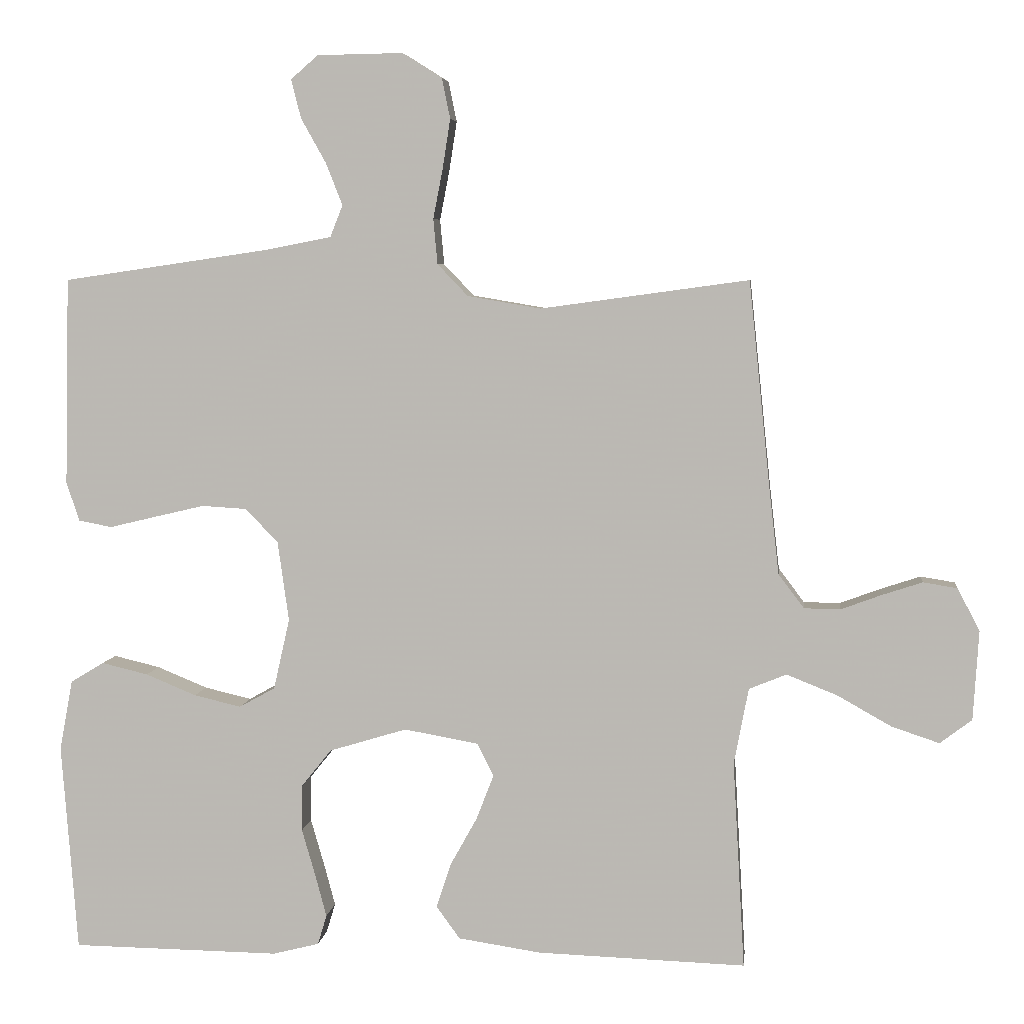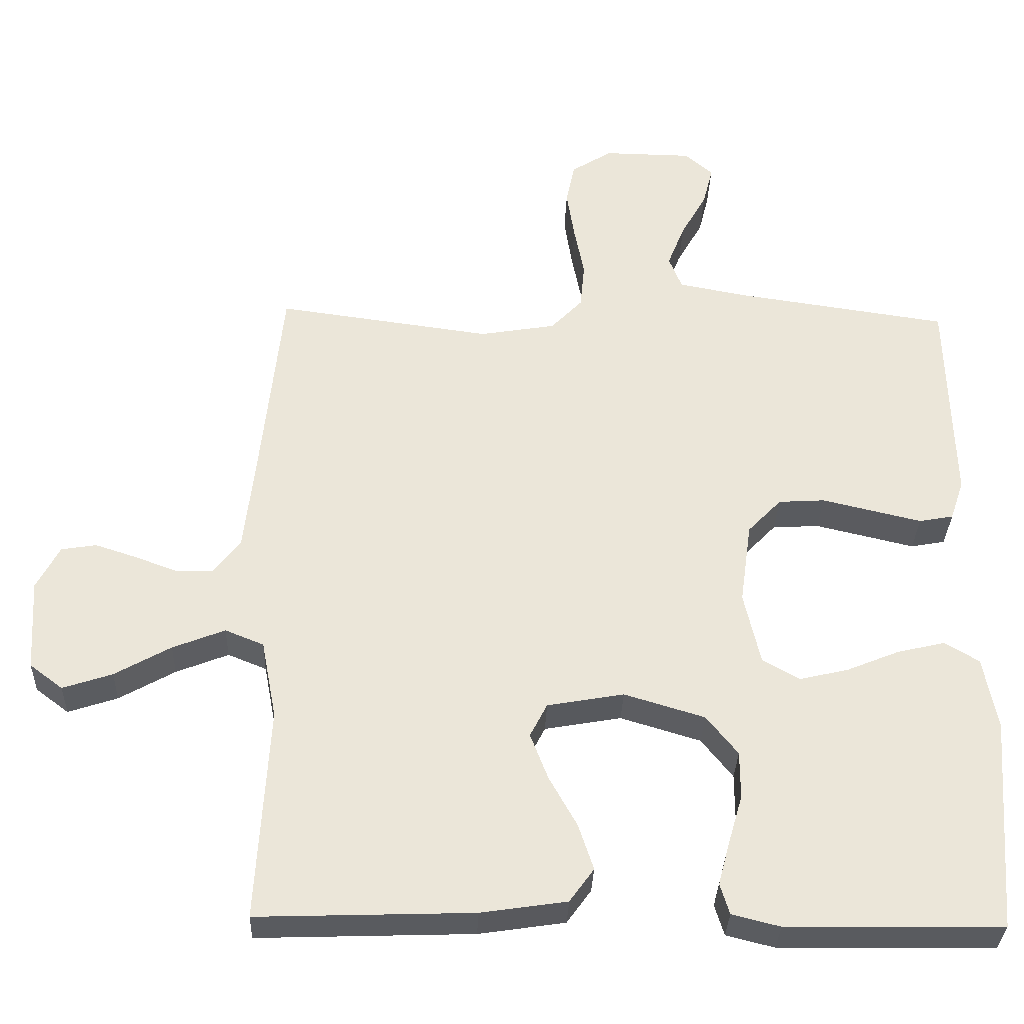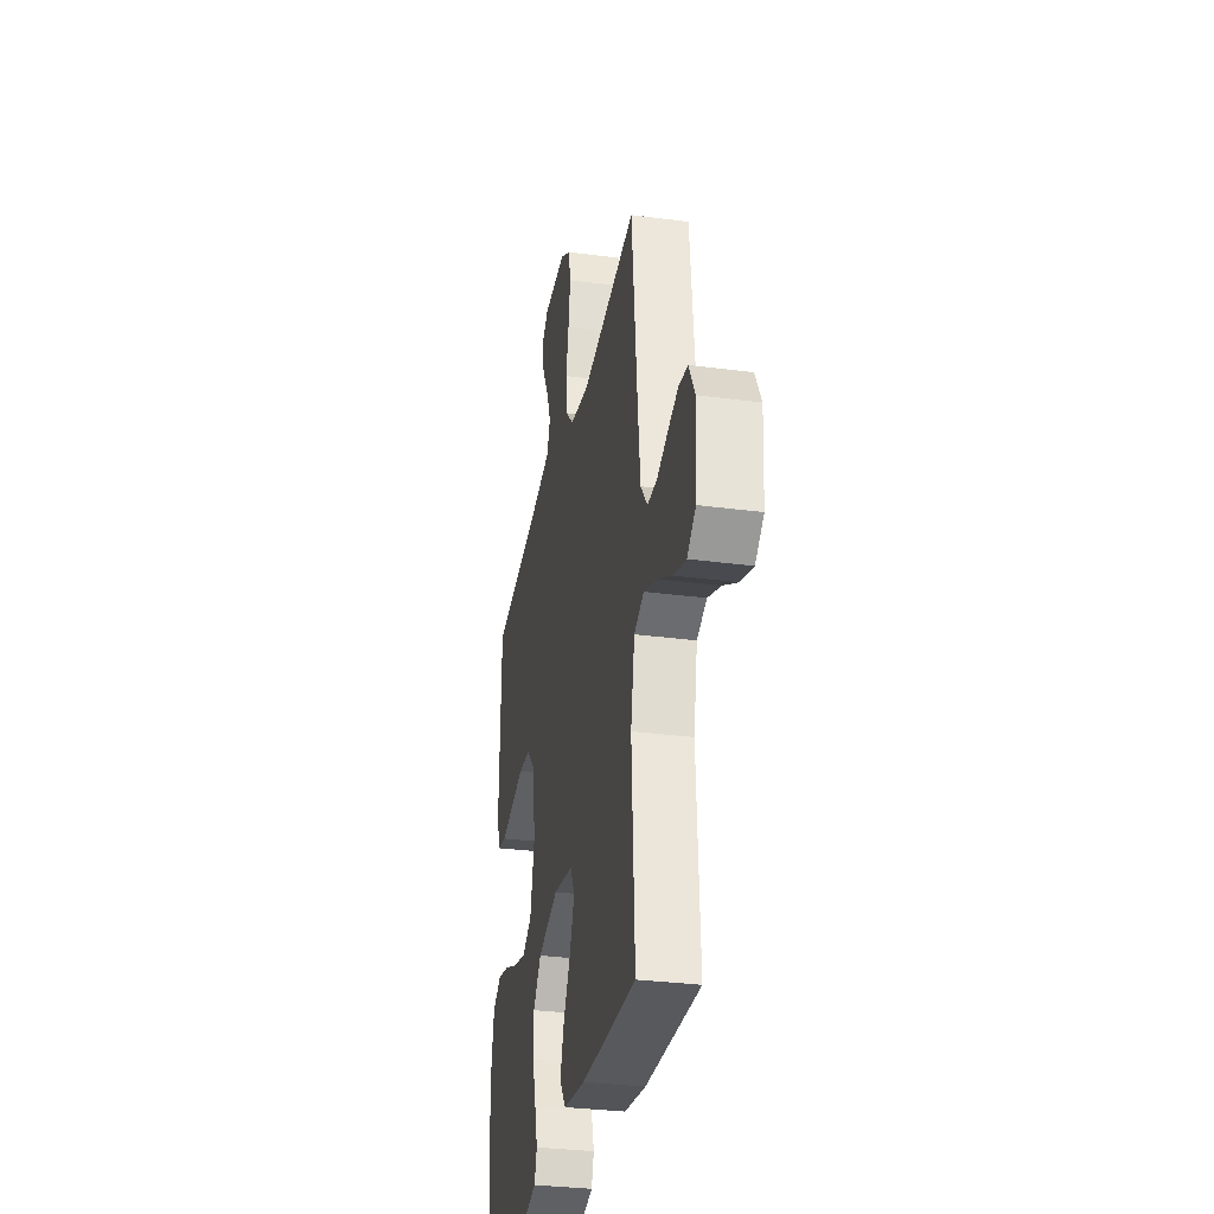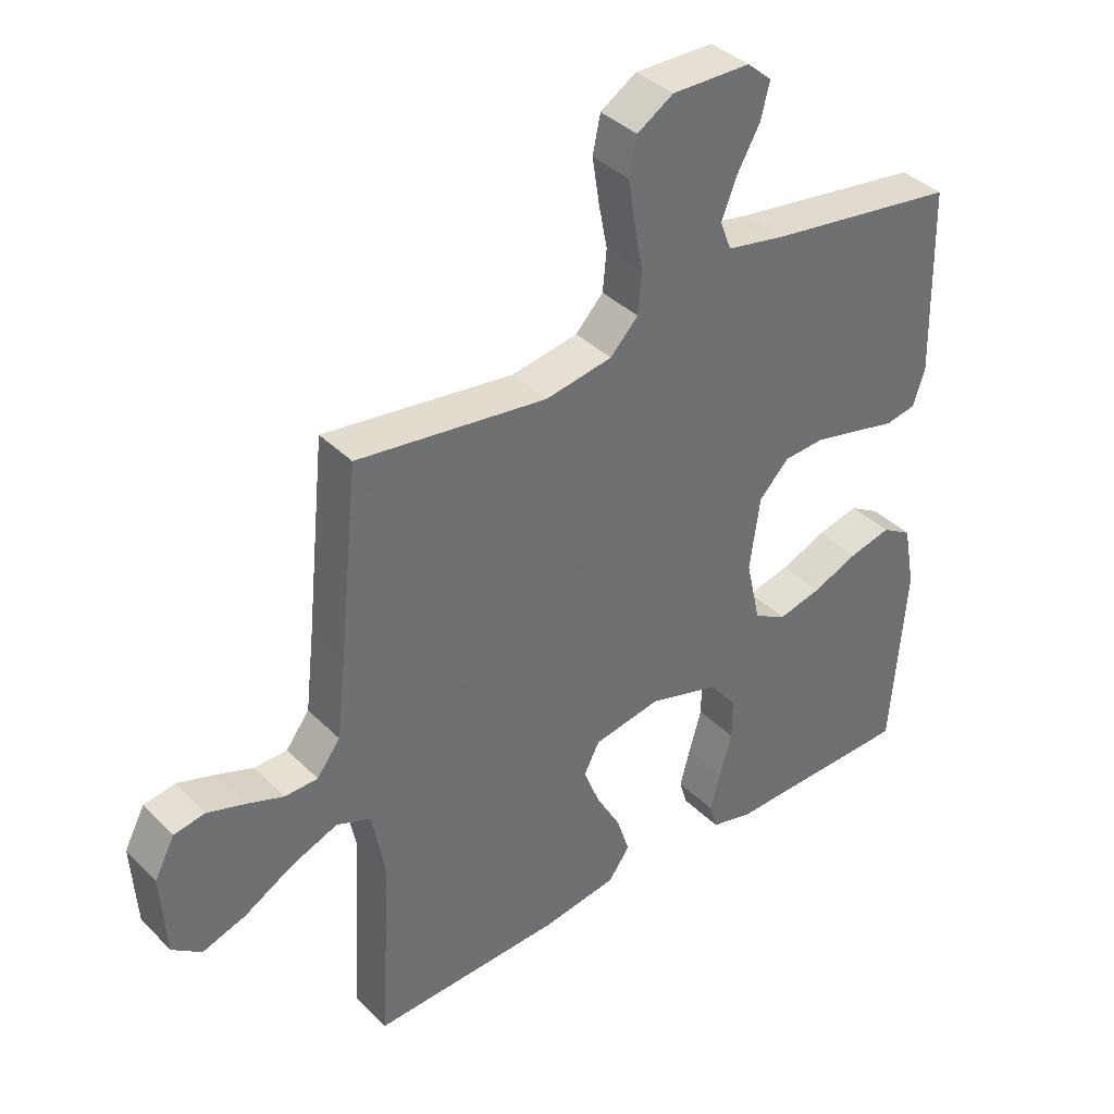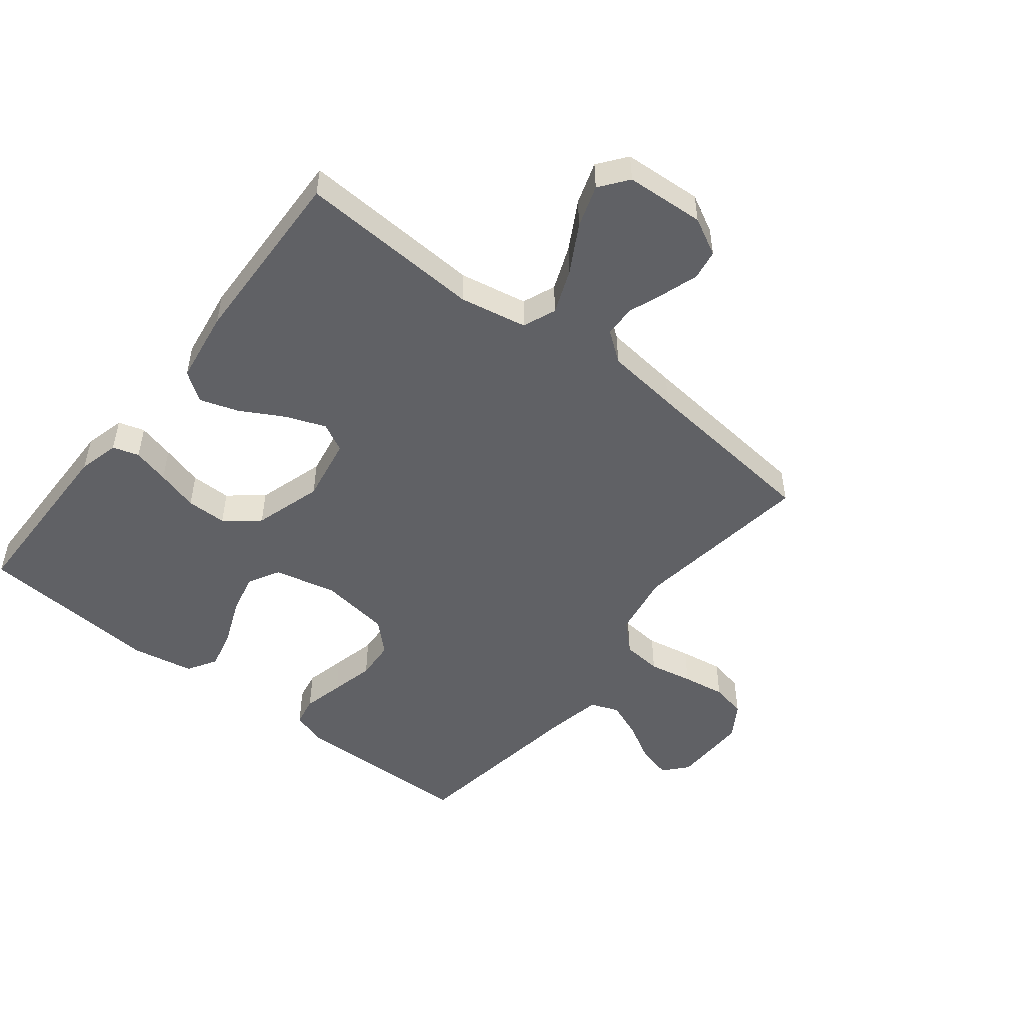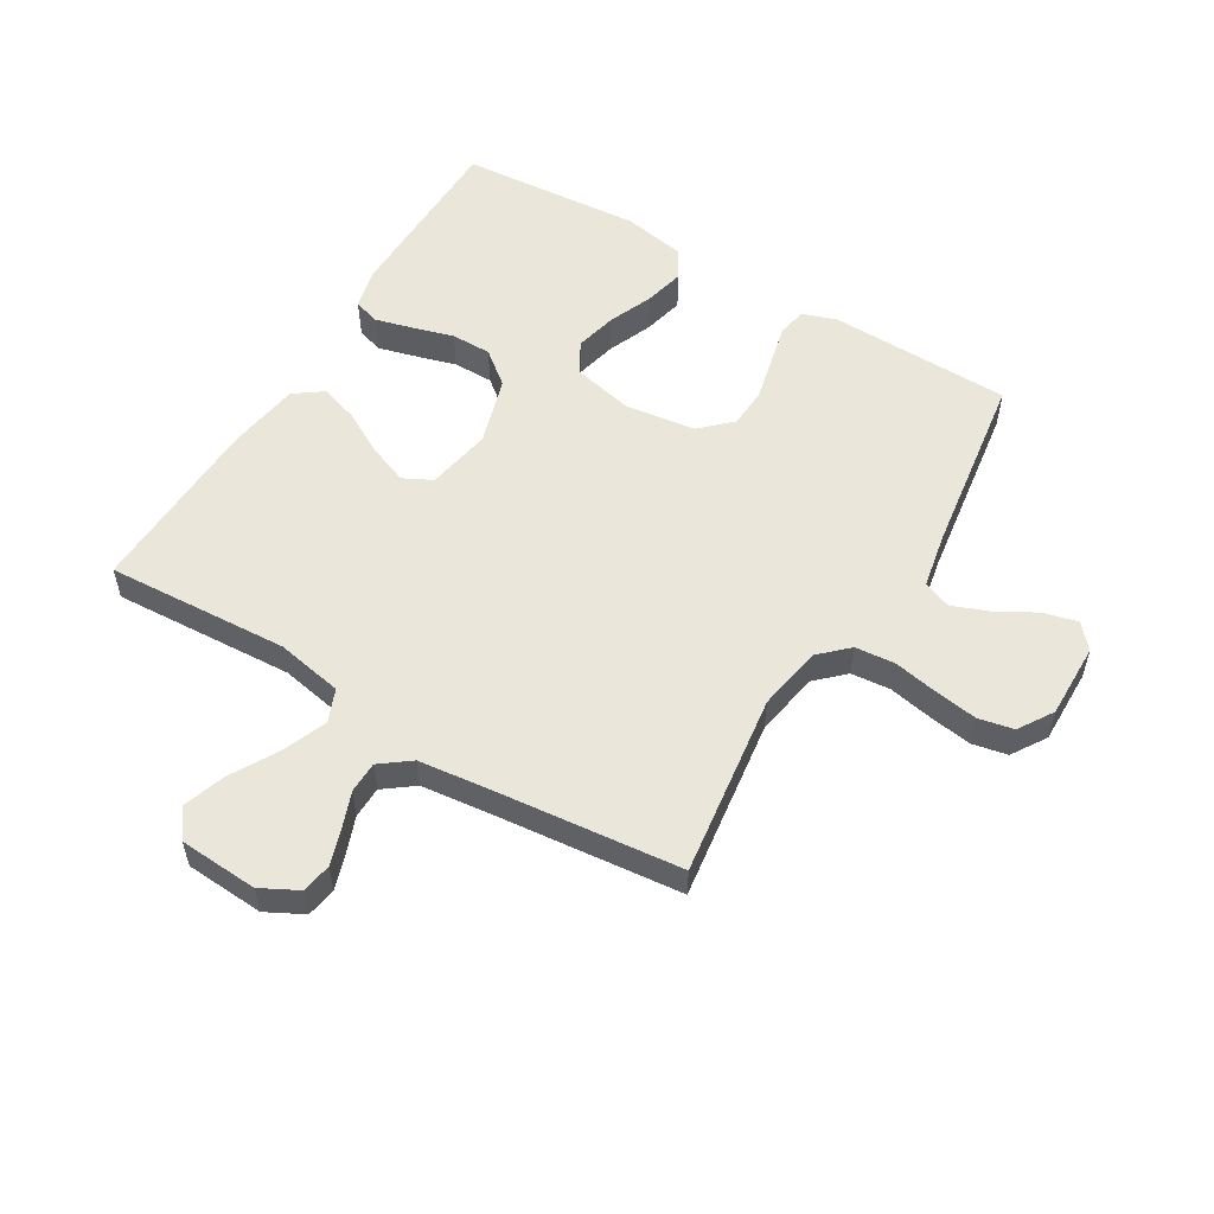
<metadata>
{"format":"obj","ext":"obj","renderer":"f3d","projection":"perspective","resolution":1024,"background":"white","views":[{"elev":5.4,"azim":-173.5,"up":"+Z"},{"elev":-32.7,"azim":-1.9,"up":"+Z"},{"elev":-31.6,"azim":-100.6,"up":"+Z"},{"elev":38.2,"azim":-39.1,"up":"+Z"},{"elev":-49.9,"azim":-128.2,"up":"+Y"},{"elev":54.9,"azim":-59.0,"up":"+Y"}]}
</metadata>
<code>
v 0.5 0.07 -0.5
v 0.2 0.07 -0.504
v 0.133 0.07 -0.487
v 0.12 0.07 -0.444
v 0.136 0.07 -0.384
v 0.156 0.07 -0.315
v 0.156 0.07 -0.249
v 0.112 0.07 -0.194
v 0 0.07 -0.16
v -0.107 0.07 -0.179
v -0.131 0.07 -0.226
v -0.106 0.07 -0.291
v -0.067 0.07 -0.361
v -0.046 0.07 -0.425
v -0.08 0.07 -0.472
v -0.2 0.07 -0.49
v -0.5 0.07 -0.5
v -0.483 0.07 -0.2
v -0.504 0.07 -0.09
v -0.558 0.07 -0.068
v -0.631 0.07 -0.097
v -0.709 0.07 -0.141
v -0.778 0.07 -0.164
v -0.824 0.07 -0.129
v -0.832 0.07 0
v -0.8 0.07 0.061
v -0.751 0.07 0.069
v -0.693 0.07 0.05
v -0.634 0.07 0.028
v -0.582 0.07 0.029
v -0.545 0.07 0.078
v -0.531 0.07 0.2
v -0.5 0.07 0.5
v -0.2 0.07 0.459
v -0.094 0.07 0.477
v -0.05 0.07 0.523
v -0.044 0.07 0.588
v -0.058 0.07 0.66
v -0.069 0.07 0.731
v -0.057 0.07 0.789
v 0 0.07 0.825
v 0.124 0.07 0.823
v 0.163 0.07 0.789
v 0.149 0.07 0.733
v 0.113 0.07 0.669
v 0.089 0.07 0.608
v 0.107 0.07 0.562
v 0.2 0.07 0.544
v 0.5 0.07 0.5
v 0.507 0.07 0.2
v 0.488 0.07 0.144
v 0.44 0.07 0.135
v 0.373 0.07 0.151
v 0.301 0.07 0.168
v 0.236 0.07 0.164
v 0.189 0.07 0.115
v 0.173 0.07 0
v 0.196 0.07 -0.102
v 0.248 0.07 -0.131
v 0.316 0.07 -0.115
v 0.389 0.07 -0.085
v 0.456 0.07 -0.069
v 0.504 0.07 -0.098
v 0.523 0.07 -0.2
v 0.5 0 -0.5
v 0.2 0 -0.504
v 0.133 0 -0.487
v 0.12 0 -0.444
v 0.136 0 -0.384
v 0.156 0 -0.315
v 0.156 0 -0.249
v 0.112 0 -0.194
v 0 0 -0.16
v -0.107 0 -0.179
v -0.131 0 -0.226
v -0.106 0 -0.291
v -0.067 0 -0.361
v -0.046 0 -0.425
v -0.08 0 -0.472
v -0.2 0 -0.49
v -0.5 0 -0.5
v -0.483 0 -0.2
v -0.504 0 -0.09
v -0.558 0 -0.068
v -0.631 0 -0.097
v -0.709 0 -0.141
v -0.778 0 -0.164
v -0.824 0 -0.129
v -0.832 0 0
v -0.8 0 0.061
v -0.751 0 0.069
v -0.693 0 0.05
v -0.634 0 0.028
v -0.582 0 0.029
v -0.545 0 0.078
v -0.531 0 0.2
v -0.5 0 0.5
v -0.2 0 0.459
v -0.094 0 0.477
v -0.05 0 0.523
v -0.044 0 0.588
v -0.058 0 0.66
v -0.069 0 0.731
v -0.057 0 0.789
v 0 0 0.825
v 0.124 0 0.823
v 0.163 0 0.789
v 0.149 0 0.733
v 0.113 0 0.669
v 0.089 0 0.608
v 0.107 0 0.562
v 0.2 0 0.544
v 0.5 0 0.5
v 0.507 0 0.2
v 0.488 0 0.144
v 0.44 0 0.135
v 0.373 0 0.151
v 0.301 0 0.168
v 0.236 0 0.164
v 0.189 0 0.115
v 0.173 0 0
v 0.196 0 -0.102
v 0.248 0 -0.131
v 0.316 0 -0.115
v 0.389 0 -0.085
v 0.456 0 -0.069
v 0.504 0 -0.098
v 0.523 0 -0.2
f 4 5 6
f 3 4 6
f 2 3 6
f 1 2 6
f 64 1 6
f 63 64 6
f 62 63 6
f 61 62 6
f 60 61 6
f 59 60 6 7
f 58 59 7 8
f 57 58 8 9
f 56 57 9 10
f 55 56 10
f 51 52 53
f 50 51 53
f 49 50 53
f 48 49 53
f 47 48 53 54
f 43 44 45
f 42 43 45
f 41 42 45
f 40 41 45
f 39 40 45
f 38 39 45
f 37 38 45
f 36 37 45 46
f 35 36 46 47
f 32 33 34
f 31 32 34 35
f 30 31 35 47
f 27 28 29
f 26 27 29
f 25 26 29
f 24 25 29
f 23 24 29
f 22 23 29
f 21 22 29
f 20 21 29 30
f 19 20 30 47
f 16 17 18
f 15 16 18
f 14 15 18
f 13 14 18
f 12 13 18
f 11 12 18 19
f 10 11 19 47
f 47 54 55
f 10 47 55
f 70 69 68
f 70 68 67
f 70 67 66
f 70 66 65
f 70 65 128
f 70 128 127
f 70 127 126
f 70 126 125
f 70 125 124
f 71 70 124 123
f 72 71 123 122
f 73 72 122 121
f 74 73 121 120
f 74 120 119
f 117 116 115
f 117 115 114
f 117 114 113
f 117 113 112
f 118 117 112 111
f 109 108 107
f 109 107 106
f 109 106 105
f 109 105 104
f 109 104 103
f 109 103 102
f 109 102 101
f 110 109 101 100
f 111 110 100 99
f 98 97 96
f 99 98 96 95
f 111 99 95 94
f 93 92 91
f 93 91 90
f 93 90 89
f 93 89 88
f 93 88 87
f 93 87 86
f 93 86 85
f 94 93 85 84
f 111 94 84 83
f 82 81 80
f 82 80 79
f 82 79 78
f 82 78 77
f 82 77 76
f 83 82 76 75
f 111 83 75 74
f 119 118 111
f 119 111 74
f 1 65 66 2
f 2 66 67 3
f 3 67 68 4
f 4 68 69 5
f 5 69 70 6
f 6 70 71 7
f 7 71 72 8
f 8 72 73 9
f 9 73 74 10
f 10 74 75 11
f 11 75 76 12
f 12 76 77 13
f 13 77 78 14
f 14 78 79 15
f 15 79 80 16
f 16 80 81 17
f 17 81 82 18
f 18 82 83 19
f 19 83 84 20
f 20 84 85 21
f 21 85 86 22
f 22 86 87 23
f 23 87 88 24
f 24 88 89 25
f 25 89 90 26
f 26 90 91 27
f 27 91 92 28
f 28 92 93 29
f 29 93 94 30
f 30 94 95 31
f 31 95 96 32
f 32 96 97 33
f 33 97 98 34
f 34 98 99 35
f 35 99 100 36
f 36 100 101 37
f 37 101 102 38
f 38 102 103 39
f 39 103 104 40
f 40 104 105 41
f 41 105 106 42
f 42 106 107 43
f 43 107 108 44
f 44 108 109 45
f 45 109 110 46
f 46 110 111 47
f 47 111 112 48
f 48 112 113 49
f 49 113 114 50
f 50 114 115 51
f 51 115 116 52
f 52 116 117 53
f 53 117 118 54
f 54 118 119 55
f 55 119 120 56
f 56 120 121 57
f 57 121 122 58
f 58 122 123 59
f 59 123 124 60
f 60 124 125 61
f 61 125 126 62
f 62 126 127 63
f 63 127 128 64
f 64 128 65 1

</code>
